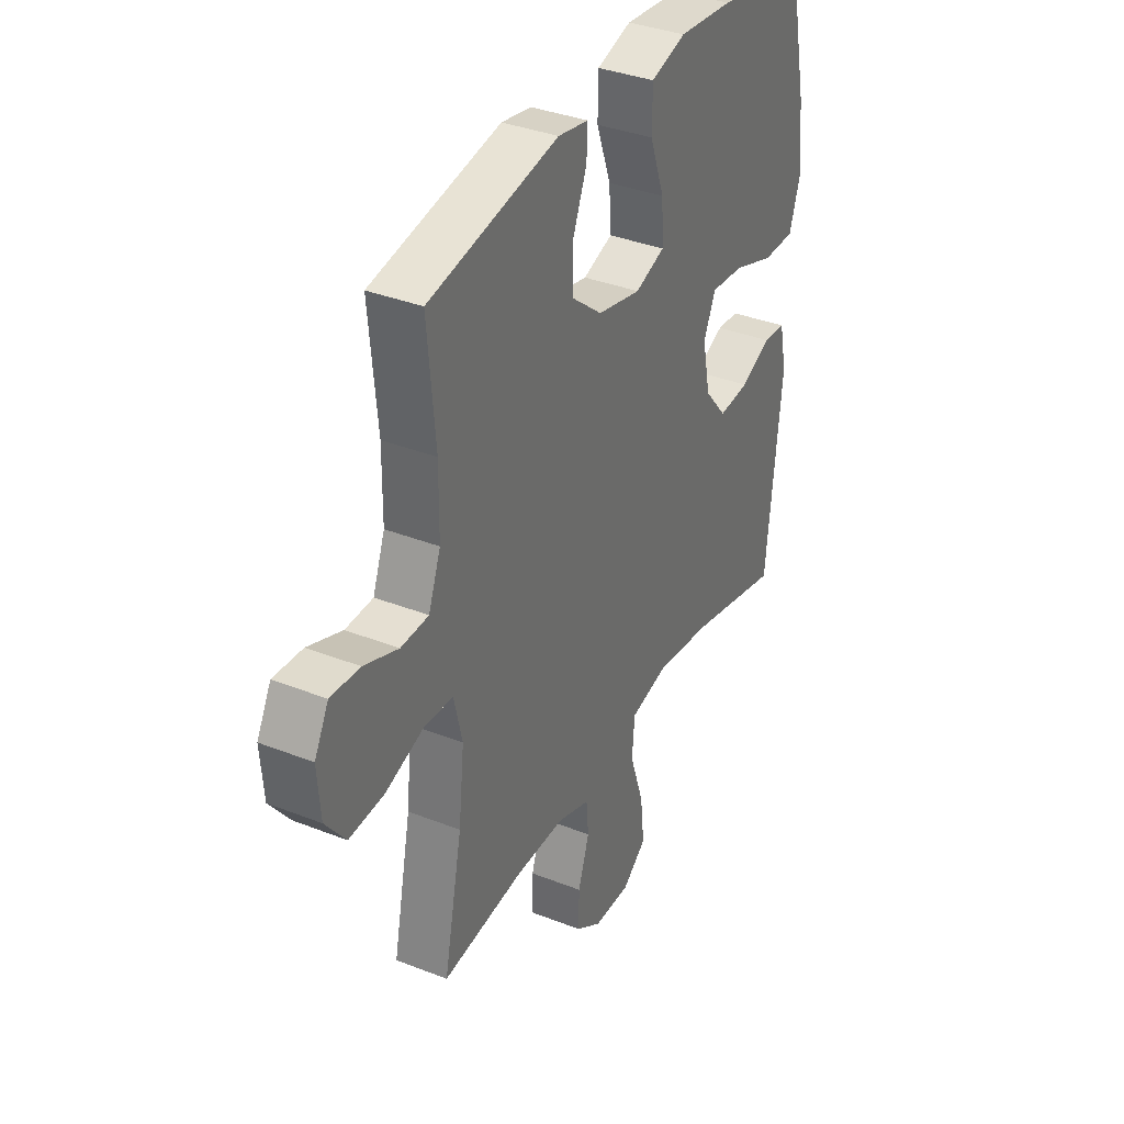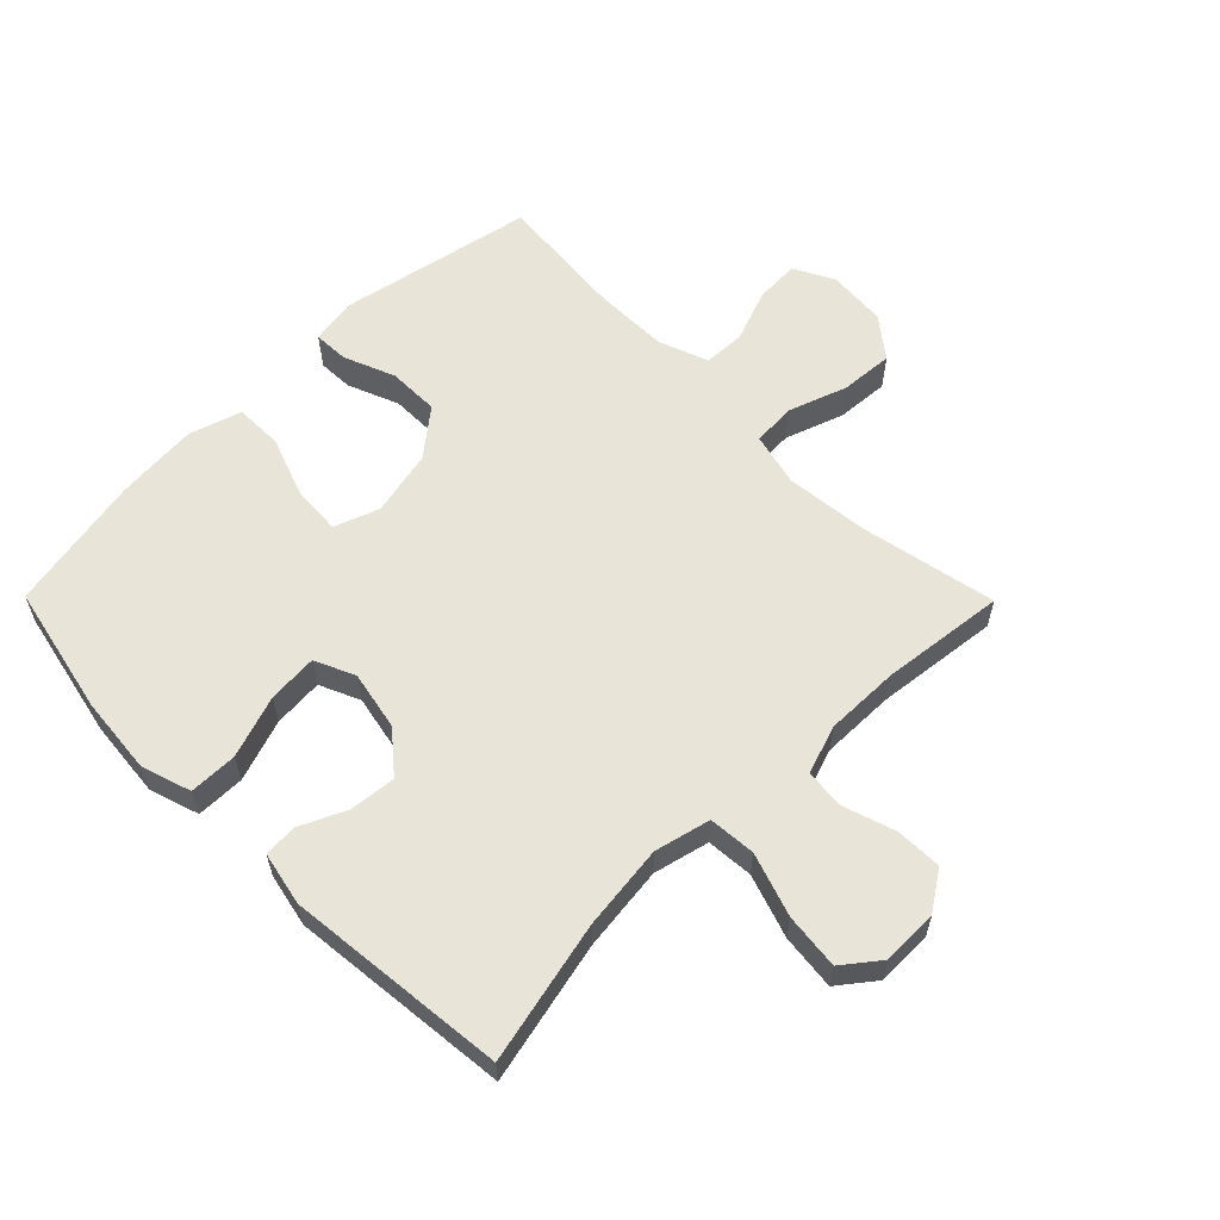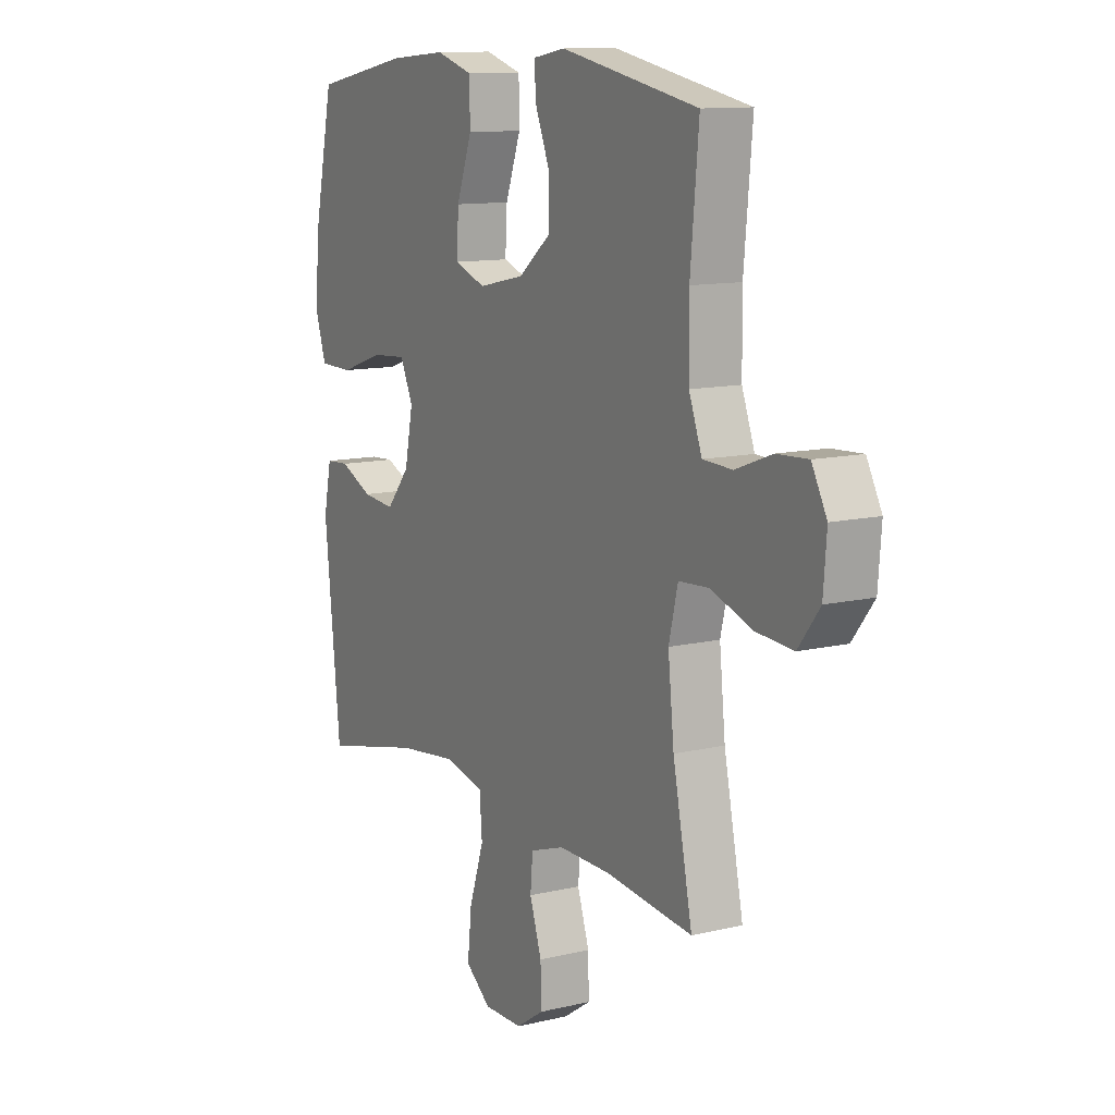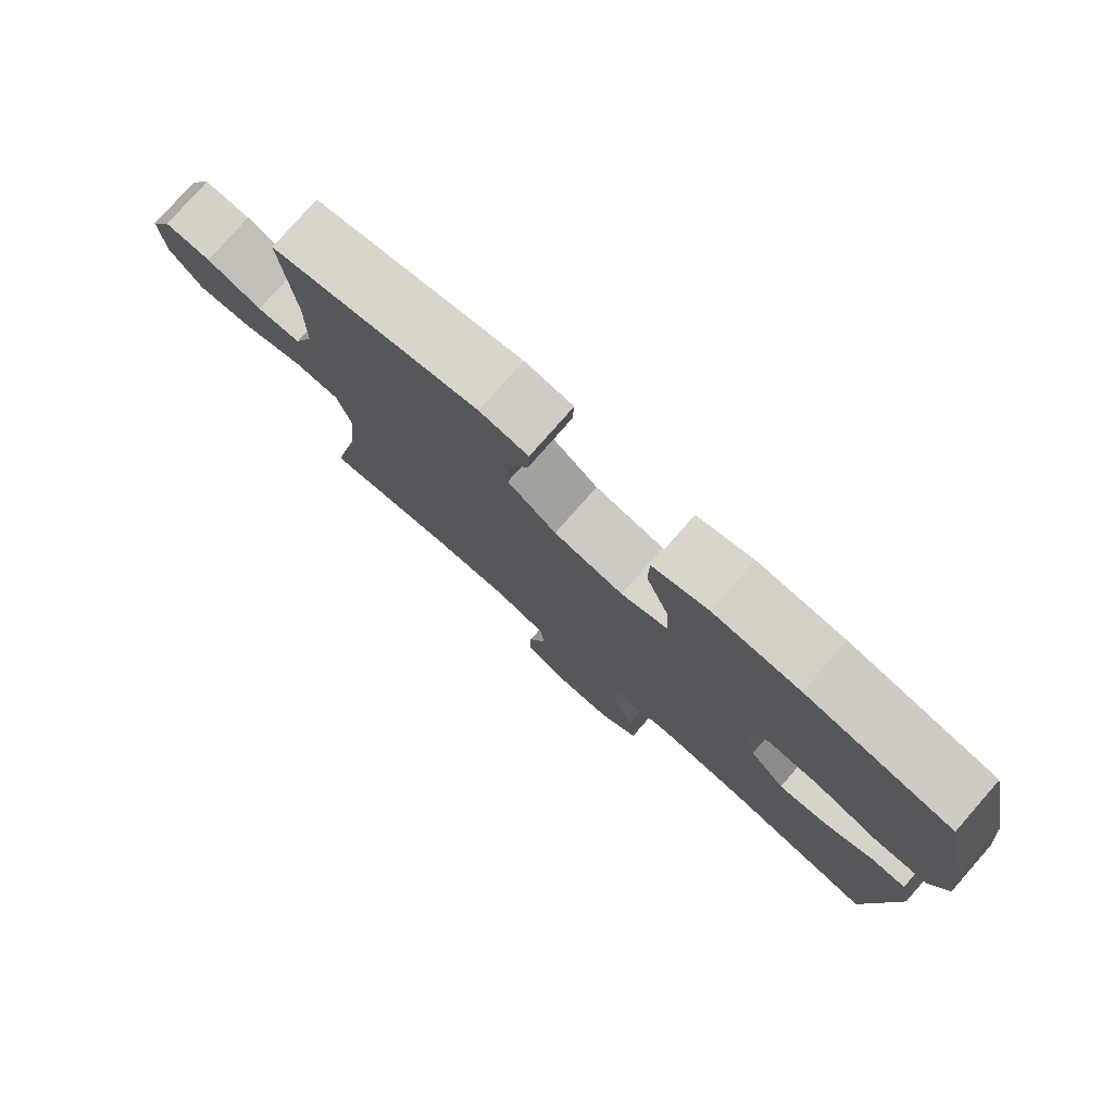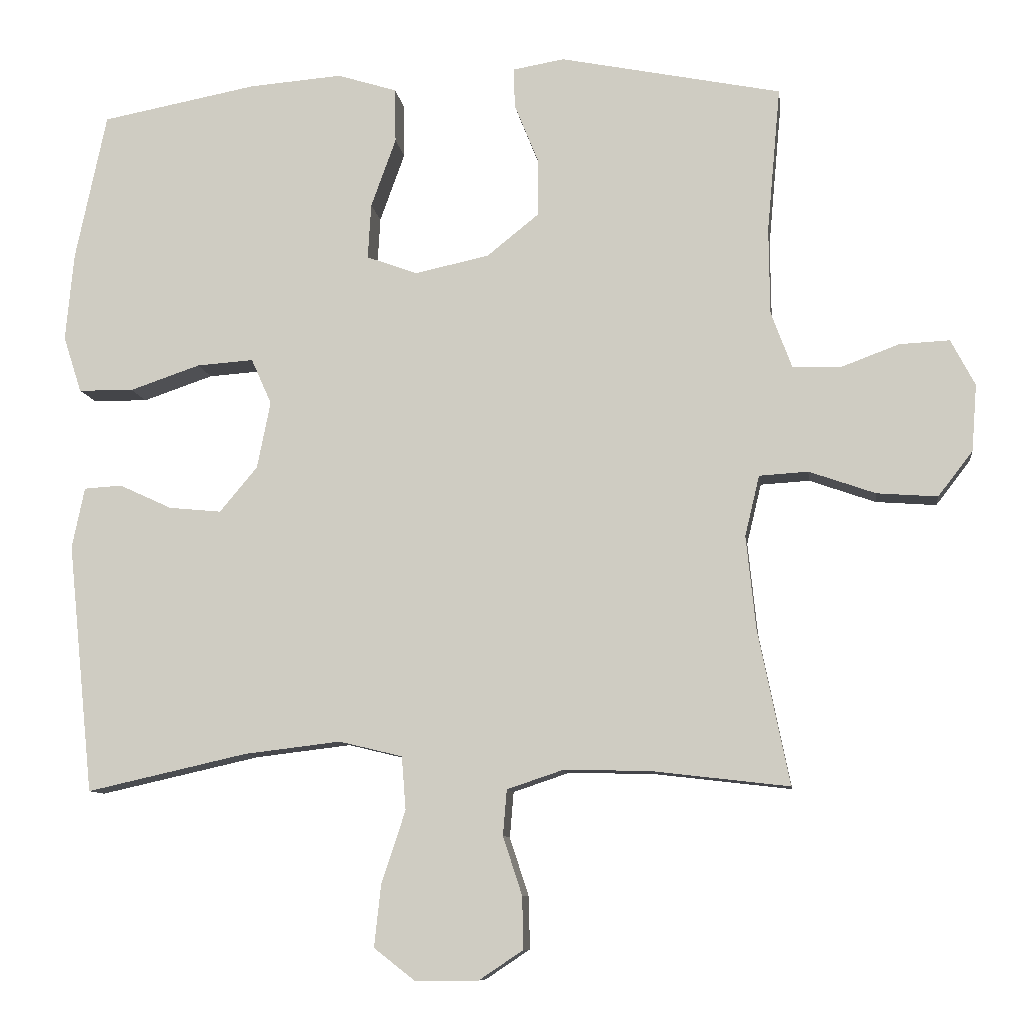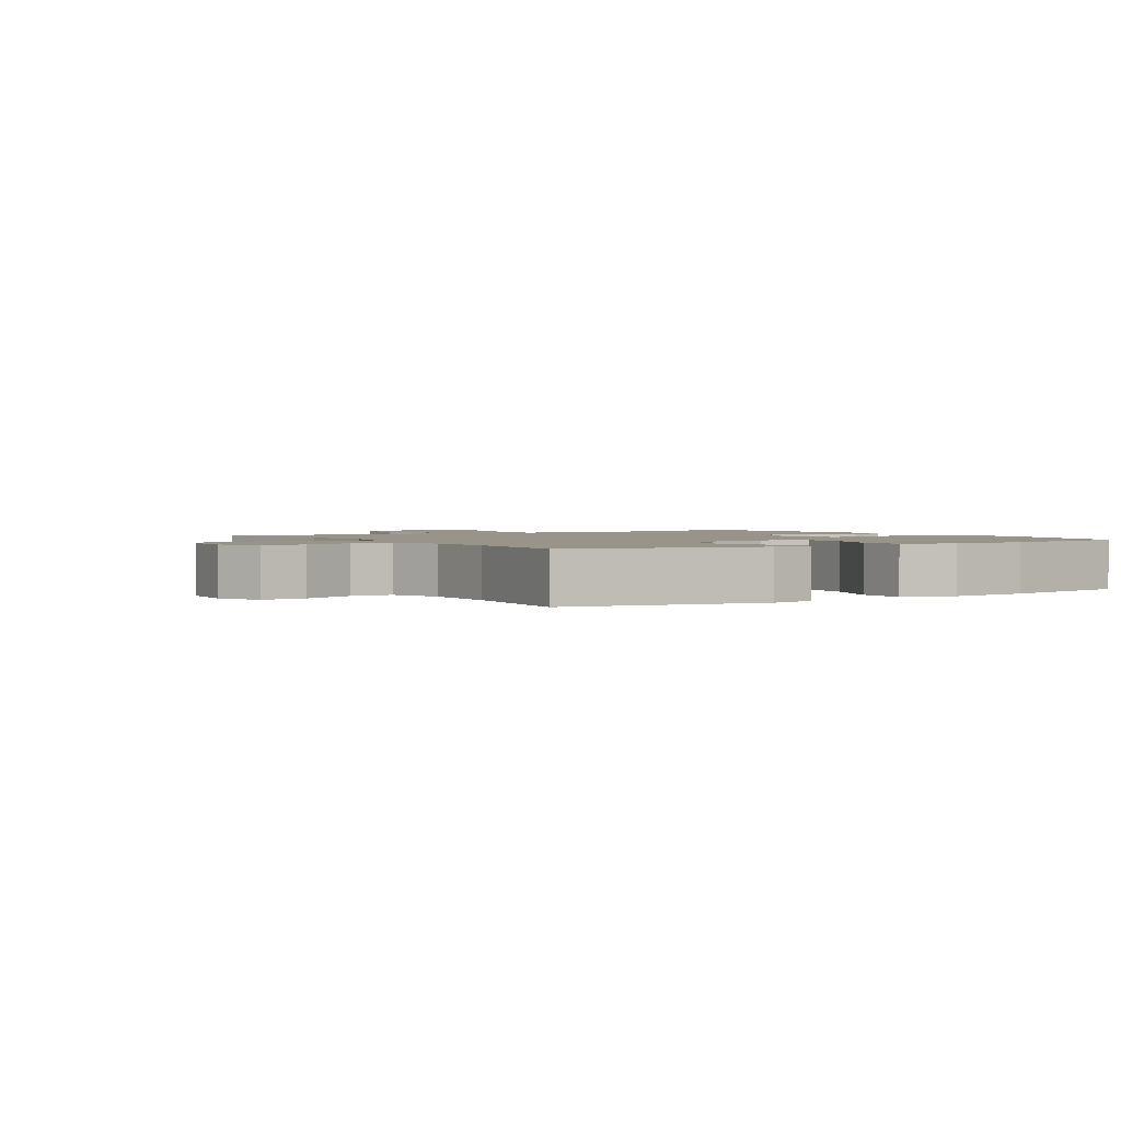
<metadata>
{"format":"obj","ext":"obj","renderer":"f3d","projection":"perspective","resolution":1024,"background":"white","views":[{"elev":35.6,"azim":-62.5,"up":"+Z"},{"elev":60.0,"azim":135.3,"up":"+Y"},{"elev":11.6,"azim":-119.9,"up":"+Z"},{"elev":78.3,"azim":41.3,"up":"+Z"},{"elev":-9.2,"azim":-172.6,"up":"+Z"},{"elev":1.8,"azim":-32.1,"up":"+Y"}]}
</metadata>
<code>
o path5988
v -0.4535 0.0375 0.314
v -0.4549 0.0375 0.1911
v -0.4844 0.0375 0.1116
v -0.5516 0.0375 0.1088
v -0.6352 0.0375 0.14
v -0.7063 0.0375 0.1436
v -0.7406 0.0375 0.07837
v -0.7332 0.0375 -0.01606
v -0.684 0.0375 -0.07972
v -0.5984 0.0375 -0.0733
v -0.5042 0.0375 -0.04022
v -0.4349 0.0375 -0.04455
v -0.4142 0.0375 -0.1304
v -0.4278 0.0375 -0.2621
v -0.4725 0.0375 -0.4822
v -0.2732 0.0375 -0.459
v -0.1538 0.0375 -0.4573
v -0.07526 0.0375 -0.4836
v -0.0697 0.0375 -0.5483
v -0.09688 0.0375 -0.6315
v -0.09848 0.0375 -0.7058
v -0.03549 0.0375 -0.7479
v 0.05394 0.0375 -0.7487
v 0.1124 0.0375 -0.7032
v 0.1027 0.0375 -0.6138
v 0.06871 0.0375 -0.5118
v 0.0747 0.0375 -0.4361
v 0.1646 0.0375 -0.4144
v 0.3013 0.0375 -0.4308
v 0.5292 0.0375 -0.4822
v 0.5657 0.0375 -0.1274
v 0.5478 0.0375 -0.04132
v 0.494 0.0375 -0.03794
v 0.4193 0.0375 -0.07244
v 0.345 0.0375 -0.07972
v 0.2912 0.0375 -0.01574
v 0.2723 0.0375 0.0793
v 0.3011 0.0375 0.1441
v 0.3816 0.0375 0.1383
v 0.4814 0.0375 0.1043
v 0.5594 0.0375 0.1054
v 0.5852 0.0375 0.1854
v 0.5735 0.0375 0.3101
v 0.5292 0.0375 0.5197
v 0.3078 0.0375 0.5618
v 0.176 0.0375 0.5723
v 0.09162 0.0375 0.546
v 0.09051 0.0375 0.4691
v 0.1259 0.0375 0.3712
v 0.1304 0.0375 0.2931
v 0.05858 0.0375 0.2669
v -0.04679 0.0375 0.2894
v -0.1209 0.0375 0.349
v -0.1202 0.0375 0.4315
v -0.08692 0.0375 0.5137
v -0.08474 0.0375 0.57
v -0.1581 0.0375 0.5827
v -0.4725 0.0375 0.5197
v -0.4535 -0.0375 0.314
v -0.4549 -0.0375 0.1911
v -0.4844 -0.0375 0.1116
v -0.5516 -0.0375 0.1088
v -0.6352 -0.0375 0.14
v -0.7063 -0.0375 0.1436
v -0.7406 -0.0375 0.07837
v -0.7332 -0.0375 -0.01606
v -0.684 -0.0375 -0.07972
v -0.5984 -0.0375 -0.0733
v -0.5042 -0.0375 -0.04022
v -0.4349 -0.0375 -0.04455
v -0.4142 -0.0375 -0.1304
v -0.4278 -0.0375 -0.2621
v -0.4725 -0.0375 -0.4822
v -0.2732 -0.0375 -0.459
v -0.1538 -0.0375 -0.4573
v -0.07526 -0.0375 -0.4836
v -0.0697 -0.0375 -0.5483
v -0.09688 -0.0375 -0.6315
v -0.09848 -0.0375 -0.7058
v -0.03549 -0.0375 -0.7479
v 0.05394 -0.0375 -0.7487
v 0.1124 -0.0375 -0.7032
v 0.1027 -0.0375 -0.6138
v 0.06871 -0.0375 -0.5118
v 0.0747 -0.0375 -0.4361
v 0.1646 -0.0375 -0.4144
v 0.3013 -0.0375 -0.4308
v 0.5292 -0.0375 -0.4822
v 0.5657 -0.0375 -0.1274
v 0.5478 -0.0375 -0.04132
v 0.494 -0.0375 -0.03794
v 0.4193 -0.0375 -0.07244
v 0.345 -0.0375 -0.07972
v 0.2912 -0.0375 -0.01574
v 0.2723 -0.0375 0.0793
v 0.3011 -0.0375 0.1441
v 0.3816 -0.0375 0.1383
v 0.4814 -0.0375 0.1043
v 0.5594 -0.0375 0.1054
v 0.5852 -0.0375 0.1854
v 0.5735 -0.0375 0.3101
v 0.5292 -0.0375 0.5197
v 0.3078 -0.0375 0.5618
v 0.176 -0.0375 0.5723
v 0.09162 -0.0375 0.546
v 0.09051 -0.0375 0.4691
v 0.1259 -0.0375 0.3712
v 0.1304 -0.0375 0.2931
v 0.05858 -0.0375 0.2669
v -0.04679 -0.0375 0.2894
v -0.1209 -0.0375 0.349
v -0.1202 -0.0375 0.4315
v -0.08692 -0.0375 0.5137
v -0.08474 -0.0375 0.57
v -0.1581 -0.0375 0.5827
v -0.4725 -0.0375 0.5197
v -0.7063 0.0375 0.1436
v -0.7063 0.0375 0.1436
v -0.7406 0.0375 0.07837
v -0.7332 0.0375 -0.01606
v -0.684 0.0375 -0.07972
v -0.6352 0.0375 0.14
v -0.5984 0.0375 -0.0733
v -0.5516 0.0375 0.1088
v -0.5042 0.0375 -0.04022
v -0.4844 0.0375 0.1116
v -0.4844 0.0375 0.1116
v -0.4349 0.0375 -0.04455
v -0.4349 0.0375 -0.04455
v -0.4549 0.0375 0.1911
v -0.4725 0.0375 0.5197
v -0.4725 0.0375 0.5197
v -0.4535 0.0375 0.314
v -0.4278 0.0375 -0.2621
v -0.4725 0.0375 -0.4822
v -0.4725 0.0375 -0.4822
v -0.4142 0.0375 -0.1304
v -0.2732 0.0375 -0.459
v -0.1581 0.0375 0.5827
v -0.1538 0.0375 -0.4573
v -0.08474 0.0375 0.57
v -0.08474 0.0375 0.57
v -0.1209 0.0375 0.349
v -0.1202 0.0375 0.4315
v -0.07526 0.0375 -0.4836
v -0.07526 0.0375 -0.4836
v -0.04679 0.0375 0.2894
v -0.08692 0.0375 0.5137
v -0.09688 0.0375 -0.6315
v -0.09848 0.0375 -0.7058
v -0.03549 0.0375 -0.7479
v -0.0697 0.0375 -0.5483
v 0.05858 0.0375 0.2669
v 0.05394 0.0375 -0.7487
v 0.1124 0.0375 -0.7032
v 0.1304 0.0375 0.2931
v 0.1304 0.0375 0.2931
v 0.06871 0.0375 -0.5118
v 0.0747 0.0375 -0.4361
v 0.0747 0.0375 -0.4361
v 0.1027 0.0375 -0.6138
v 0.1646 0.0375 -0.4144
v 0.09162 0.0375 0.546
v 0.09162 0.0375 0.546
v 0.09051 0.0375 0.4691
v 0.1259 0.0375 0.3712
v 0.176 0.0375 0.5723
v 0.3013 0.0375 -0.4308
v 0.3078 0.0375 0.5618
v 0.2723 0.0375 0.0793
v 0.3011 0.0375 0.1441
v 0.3011 0.0375 0.1441
v 0.2912 0.0375 -0.01574
v 0.345 0.0375 -0.07972
v 0.3816 0.0375 0.1383
v 0.4193 0.0375 -0.07244
v 0.4814 0.0375 0.1043
v 0.494 0.0375 -0.03794
v 0.5292 0.0375 0.5197
v 0.5292 0.0375 0.5197
v 0.5594 0.0375 0.1054
v 0.5594 0.0375 0.1054
v 0.5478 0.0375 -0.04132
v 0.5478 0.0375 -0.04132
v 0.5292 0.0375 -0.4822
v 0.5292 0.0375 -0.4822
v 0.5657 0.0375 -0.1274
v 0.5735 0.0375 0.3101
v 0.5852 0.0375 0.1854
v -0.7063 -0.0375 0.1436
v -0.7063 -0.0375 0.1436
v -0.7406 -0.0375 0.07837
v -0.7332 -0.0375 -0.01606
v -0.684 -0.0375 -0.07972
v -0.6352 -0.0375 0.14
v -0.5984 -0.0375 -0.0733
v -0.5516 -0.0375 0.1088
v -0.5042 -0.0375 -0.04022
v -0.4844 -0.0375 0.1116
v -0.4844 -0.0375 0.1116
v -0.4349 -0.0375 -0.04455
v -0.4349 -0.0375 -0.04455
v -0.4549 -0.0375 0.1911
v -0.4725 -0.0375 0.5197
v -0.4725 -0.0375 0.5197
v -0.4535 -0.0375 0.314
v -0.4278 -0.0375 -0.2621
v -0.4725 -0.0375 -0.4822
v -0.4725 -0.0375 -0.4822
v -0.4142 -0.0375 -0.1304
v -0.2732 -0.0375 -0.459
v -0.1581 -0.0375 0.5827
v -0.1538 -0.0375 -0.4573
v -0.08474 -0.0375 0.57
v -0.08474 -0.0375 0.57
v -0.1209 -0.0375 0.349
v -0.1202 -0.0375 0.4315
v -0.07526 -0.0375 -0.4836
v -0.07526 -0.0375 -0.4836
v -0.04679 -0.0375 0.2894
v -0.08692 -0.0375 0.5137
v -0.09688 -0.0375 -0.6315
v -0.09848 -0.0375 -0.7058
v -0.03549 -0.0375 -0.7479
v -0.0697 -0.0375 -0.5483
v 0.05858 -0.0375 0.2669
v 0.05394 -0.0375 -0.7487
v 0.1124 -0.0375 -0.7032
v 0.1304 -0.0375 0.2931
v 0.1304 -0.0375 0.2931
v 0.06871 -0.0375 -0.5118
v 0.0747 -0.0375 -0.4361
v 0.0747 -0.0375 -0.4361
v 0.1027 -0.0375 -0.6138
v 0.1646 -0.0375 -0.4144
v 0.09162 -0.0375 0.546
v 0.09162 -0.0375 0.546
v 0.09051 -0.0375 0.4691
v 0.1259 -0.0375 0.3712
v 0.176 -0.0375 0.5723
v 0.3013 -0.0375 -0.4308
v 0.3078 -0.0375 0.5618
v 0.2723 -0.0375 0.0793
v 0.3011 -0.0375 0.1441
v 0.3011 -0.0375 0.1441
v 0.2912 -0.0375 -0.01574
v 0.345 -0.0375 -0.07972
v 0.3816 -0.0375 0.1383
v 0.4193 -0.0375 -0.07244
v 0.4814 -0.0375 0.1043
v 0.494 -0.0375 -0.03794
v 0.5292 -0.0375 0.5197
v 0.5292 -0.0375 0.5197
v 0.5594 -0.0375 0.1054
v 0.5594 -0.0375 0.1054
v 0.5478 -0.0375 -0.04132
v 0.5478 -0.0375 -0.04132
v 0.5292 -0.0375 -0.4822
v 0.5292 -0.0375 -0.4822
v 0.5657 -0.0375 -0.1274
v 0.5735 -0.0375 0.3101
v 0.5852 -0.0375 0.1854
f 213 207 211
f 231 218 225
f 201 199 198
f 260 249 241
f 229 243 244
f 242 244 248
f 226 246 243
f 204 217 212
f 195 196 197
f 234 224 227
f 201 210 220
f 201 220 203
f 247 241 249
f 260 241 258
f 224 222 223
f 248 261 242
f 249 260 251
f 190 192 195
f 196 195 193
f 226 210 246
f 232 235 246
f 238 240 236
f 216 203 220
f 225 222 234
f 194 196 193
f 262 250 254
f 210 213 232
f 211 207 208
f 226 243 229
f 220 210 226
f 246 235 247
f 242 239 244
f 199 201 203
f 210 207 213
f 234 227 228
f 239 240 238
f 214 212 221
f 198 197 196
f 206 217 204
f 232 213 218
f 192 193 195
f 203 216 206
f 197 198 199
f 241 247 235
f 232 218 231
f 239 229 244
f 262 248 250
f 231 225 234
f 252 242 261
f 221 212 217
f 224 234 222
f 246 210 232
f 261 248 262
f 240 239 242
f 251 260 256
f 216 217 206
f 118 7 65 191
f 7 8 66 65
f 8 9 67 66
f 5 6 64 63
f 9 10 68 67
f 4 5 63 62
f 10 11 69 68
f 127 4 62 200
f 11 129 202 69
f 2 3 61 60
f 132 1 59 205
f 1 2 60 59
f 14 136 209 72
f 12 13 71 70
f 13 14 72 71
f 15 16 74 73
f 57 58 116 115
f 16 17 75 74
f 142 57 115 215
f 53 54 112 111
f 17 146 219 75
f 52 53 111 110
f 55 56 114 113
f 54 55 113 112
f 20 21 79 78
f 21 22 80 79
f 19 20 78 77
f 18 19 77 76
f 51 52 110 109
f 22 23 81 80
f 23 24 82 81
f 157 51 109 230
f 26 160 233 84
f 25 26 84 83
f 24 25 83 82
f 27 28 86 85
f 164 48 106 237
f 48 49 107 106
f 46 47 105 104
f 49 50 108 107
f 28 29 87 86
f 45 46 104 103
f 37 172 245 95
f 36 37 95 94
f 35 36 94 93
f 38 39 97 96
f 34 35 93 92
f 39 40 98 97
f 33 34 92 91
f 180 45 103 253
f 40 182 255 98
f 184 33 91 257
f 29 186 259 87
f 31 32 90 89
f 30 31 89 88
f 43 44 102 101
f 42 43 101 100
f 41 42 100 99
f 140 138 134
f 158 152 145
f 128 125 126
f 187 168 176
f 156 171 170
f 169 175 171
f 153 170 173
f 131 139 144
f 122 124 123
f 161 154 151
f 128 147 137
f 128 130 147
f 174 176 168
f 187 185 168
f 151 150 149
f 175 169 188
f 176 178 187
f 117 122 119
f 123 120 122
f 153 173 137
f 159 173 162
f 165 163 167
f 143 147 130
f 152 161 149
f 121 120 123
f 189 181 177
f 137 159 140
f 138 135 134
f 153 156 170
f 147 153 137
f 173 174 162
f 169 171 166
f 126 130 128
f 137 140 134
f 161 155 154
f 166 165 167
f 141 148 139
f 125 123 124
f 133 131 144
f 159 145 140
f 119 122 120
f 130 133 143
f 124 126 125
f 168 162 174
f 159 158 145
f 166 171 156
f 189 177 175
f 158 161 152
f 179 188 169
f 148 144 139
f 151 149 161
f 173 159 137
f 188 189 175
f 167 169 166
f 178 183 187
f 143 133 144

</code>
